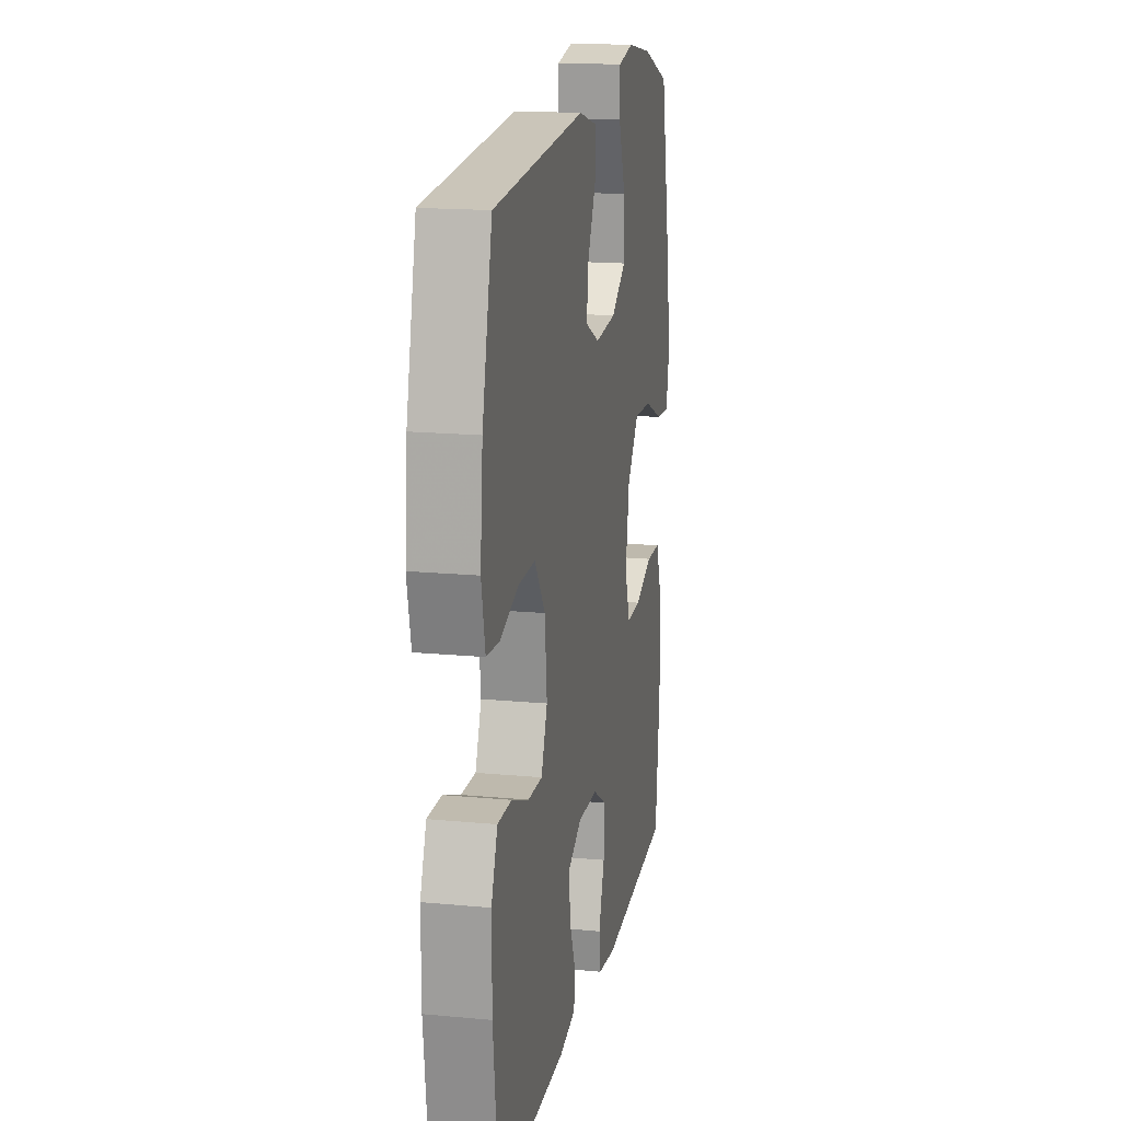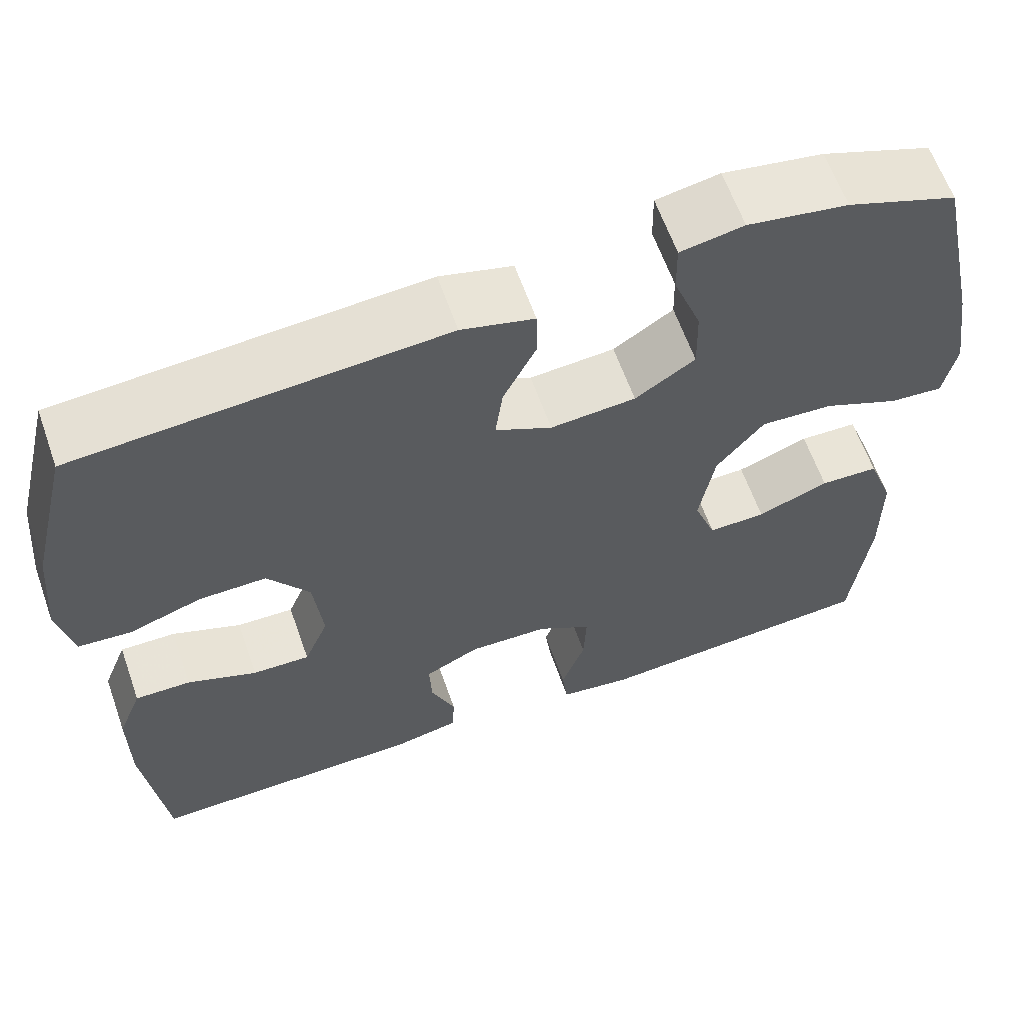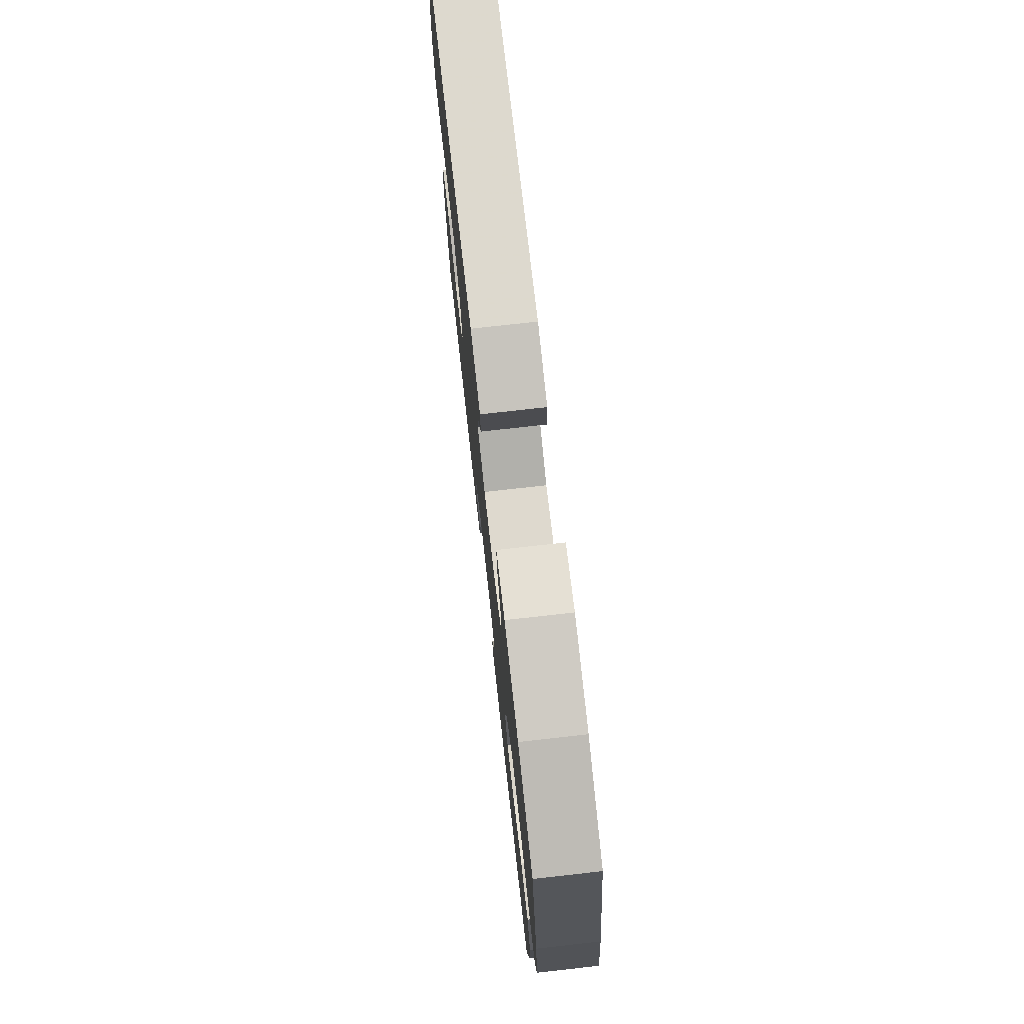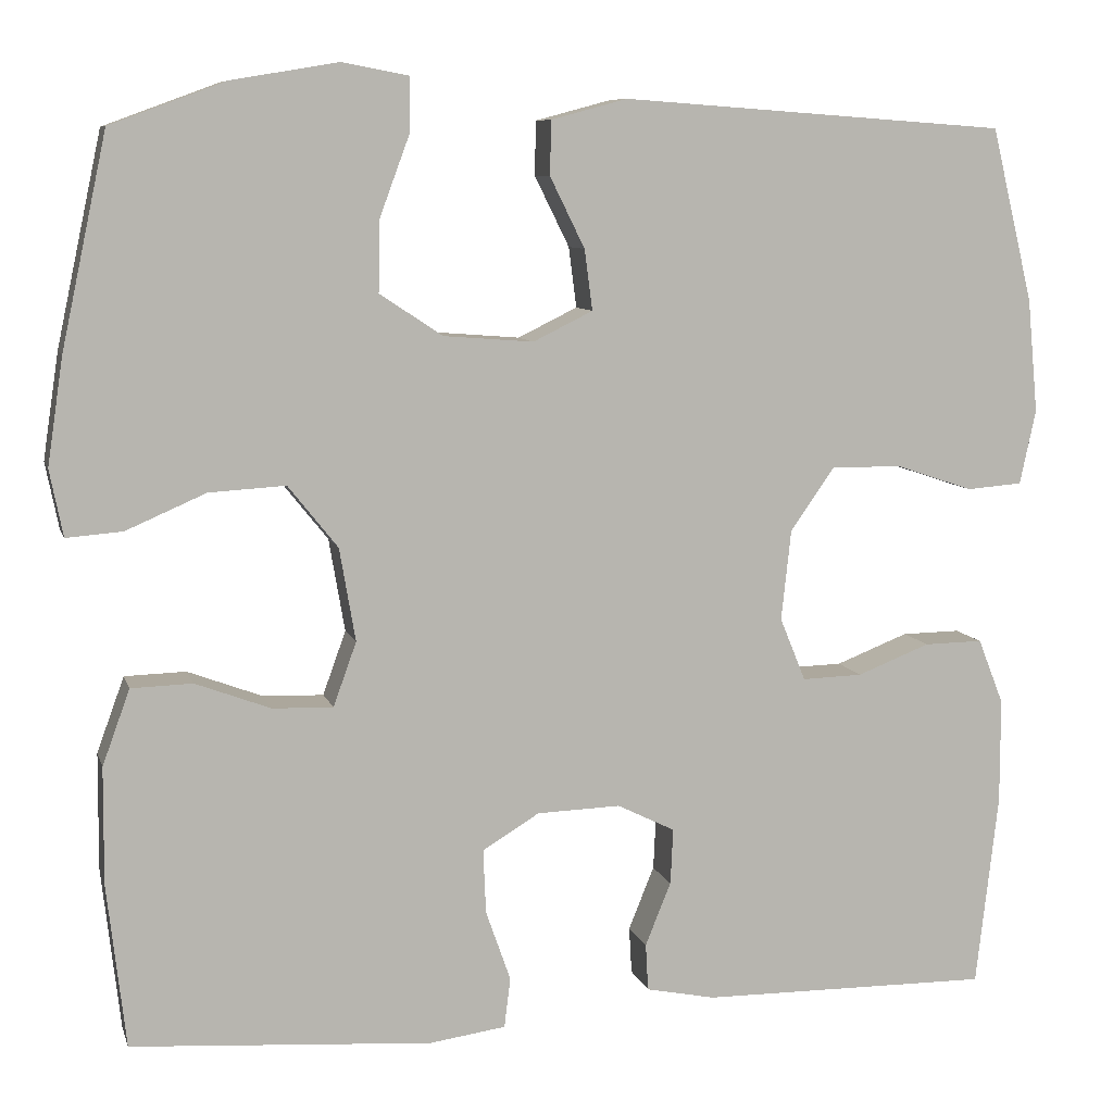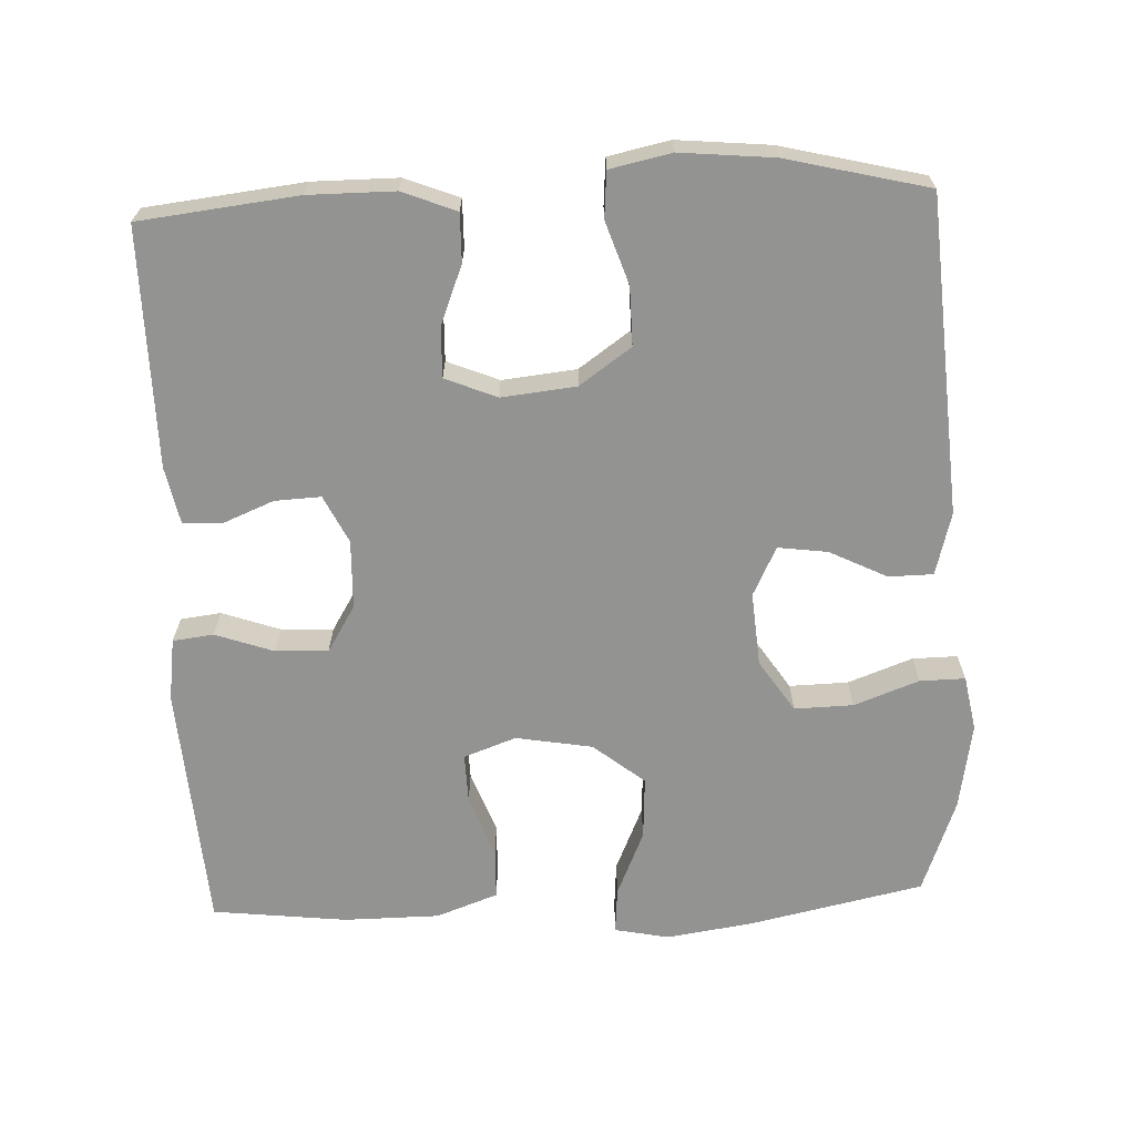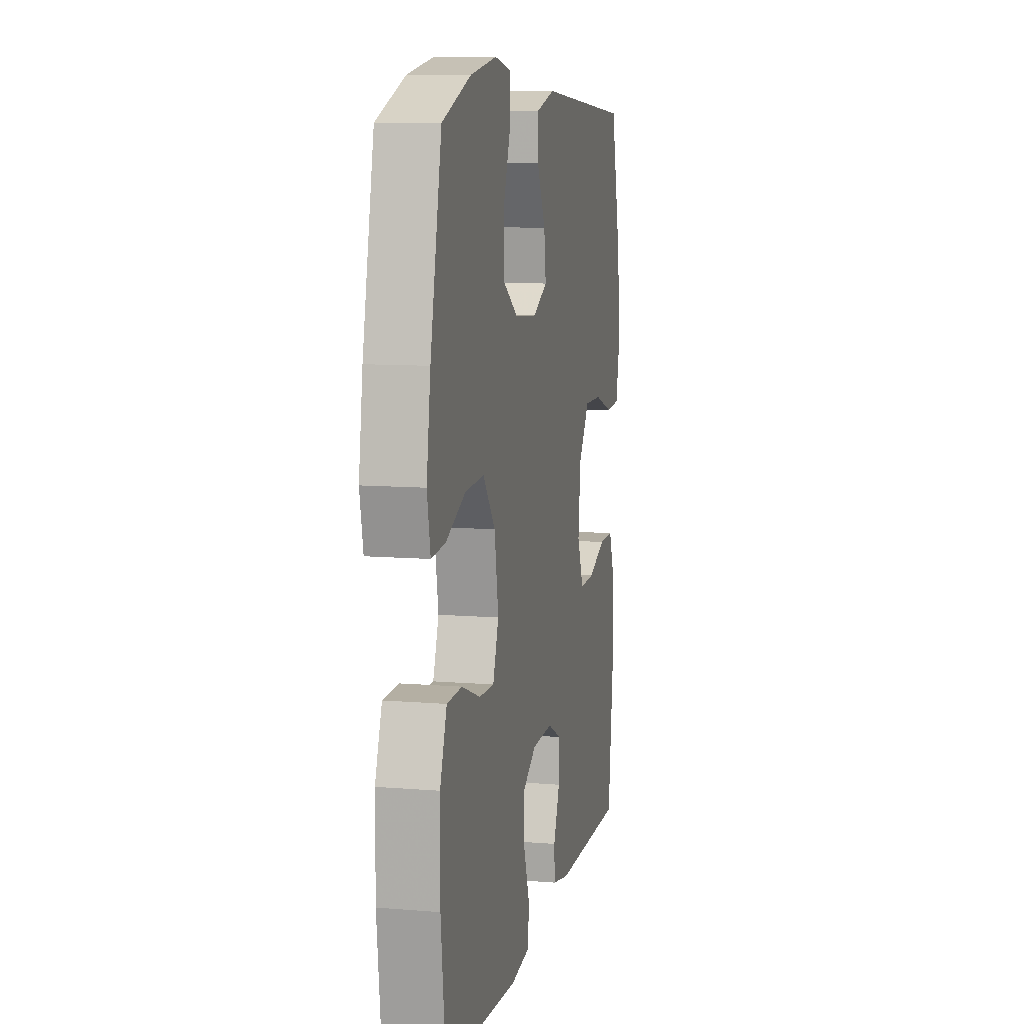
<metadata>
{"format":"obj","ext":"obj","renderer":"f3d","projection":"perspective","resolution":1024,"background":"white","views":[{"elev":16.8,"azim":-79.1,"up":"+Z"},{"elev":62.1,"azim":-19.4,"up":"+Z"},{"elev":75.8,"azim":83.6,"up":"+Z"},{"elev":8.5,"azim":165.8,"up":"+Z"},{"elev":-66.7,"azim":-87.6,"up":"+Y"},{"elev":9.7,"azim":102.2,"up":"+Z"}]}
</metadata>
<code>
v -0.5 0.07 -0.5
v -0.525 0.07 -0.283
v -0.525 0.07 -0.165
v -0.496 0.07 -0.091
v -0.43 0.07 -0.092
v -0.348 0.07 -0.124
v -0.28 0.07 -0.126
v -0.251 0.07 -0.055
v -0.262 0.07 0.047
v -0.312 0.07 0.118
v -0.392 0.07 0.117
v -0.478 0.07 0.088
v -0.541 0.07 0.093
v -0.559 0.07 0.177
v -0.547 0.07 0.305
v -0.5 0.07 0.5
v -0.066 0.07 0.531
v 0.02 0.07 0.508
v 0.021 0.07 0.447
v -0.018 0.07 0.368
v -0.027 0.07 0.3
v 0.04 0.07 0.267
v 0.141 0.07 0.275
v 0.212 0.07 0.322
v 0.21 0.07 0.403
v 0.177 0.07 0.492
v 0.176 0.07 0.554
v 0.251 0.07 0.568
v 0.37 0.07 0.548
v 0.5 0.07 0.5
v 0.551 0.07 0.262
v 0.569 0.07 0.142
v 0.554 0.07 0.067
v 0.491 0.07 0.072
v 0.401 0.07 0.111
v 0.315 0.07 0.116
v 0.259 0.07 0.046
v 0.241 0.07 -0.059
v 0.267 0.07 -0.131
v 0.335 0.07 -0.129
v 0.42 0.07 -0.097
v 0.489 0.07 -0.099
v 0.52 0.07 -0.184
v 0.521 0.07 -0.315
v 0.5 0.07 -0.5
v 0.161 0.07 -0.524
v 0.075 0.07 -0.512
v 0.068 0.07 -0.456
v 0.096 0.07 -0.376
v 0.099 0.07 -0.304
v 0.035 0.07 -0.265
v -0.059 0.07 -0.262
v -0.124 0.07 -0.294
v -0.121 0.07 -0.357
v -0.092 0.07 -0.428
v -0.095 0.07 -0.481
v -0.173 0.07 -0.497
v -0.5 0 -0.5
v -0.525 0 -0.283
v -0.525 0 -0.165
v -0.496 0 -0.091
v -0.43 0 -0.092
v -0.348 0 -0.124
v -0.28 0 -0.126
v -0.251 0 -0.055
v -0.262 0 0.047
v -0.312 0 0.118
v -0.392 0 0.117
v -0.478 0 0.088
v -0.541 0 0.093
v -0.559 0 0.177
v -0.547 0 0.305
v -0.5 0 0.5
v -0.066 0 0.531
v 0.02 0 0.508
v 0.021 0 0.447
v -0.018 0 0.368
v -0.027 0 0.3
v 0.04 0 0.267
v 0.141 0 0.275
v 0.212 0 0.322
v 0.21 0 0.403
v 0.177 0 0.492
v 0.176 0 0.554
v 0.251 0 0.568
v 0.37 0 0.548
v 0.5 0 0.5
v 0.551 0 0.262
v 0.569 0 0.142
v 0.554 0 0.067
v 0.491 0 0.072
v 0.401 0 0.111
v 0.315 0 0.116
v 0.259 0 0.046
v 0.241 0 -0.059
v 0.267 0 -0.131
v 0.335 0 -0.129
v 0.42 0 -0.097
v 0.489 0 -0.099
v 0.52 0 -0.184
v 0.521 0 -0.315
v 0.5 0 -0.5
v 0.161 0 -0.524
v 0.075 0 -0.512
v 0.068 0 -0.456
v 0.096 0 -0.376
v 0.099 0 -0.304
v 0.035 0 -0.265
v -0.059 0 -0.262
v -0.124 0 -0.294
v -0.121 0 -0.357
v -0.092 0 -0.428
v -0.095 0 -0.481
v -0.173 0 -0.497
f 4 5 6
f 3 4 6
f 2 3 6
f 1 2 6
f 57 1 6
f 56 57 6
f 55 56 6
f 54 55 6
f 53 54 6 7
f 52 53 7 8
f 51 52 8 9
f 50 51 9 10
f 47 48 49
f 46 47 49
f 45 46 49
f 44 45 49
f 43 44 49
f 42 43 49
f 41 42 49
f 40 41 49
f 39 40 49 50
f 38 39 50 10
f 33 34 35
f 32 33 35
f 31 32 35
f 30 31 35
f 29 30 35
f 28 29 35
f 27 28 35
f 26 27 35
f 25 26 35
f 24 25 35 36
f 23 24 36 37
f 18 19 20
f 17 18 20
f 16 17 20
f 15 16 20
f 14 15 20
f 13 14 20
f 12 13 20
f 11 12 20
f 10 11 20 21
f 37 38 10
f 23 37 10
f 22 23 10
f 10 21 22
f 63 62 61
f 63 61 60
f 63 60 59
f 63 59 58
f 63 58 114
f 63 114 113
f 63 113 112
f 63 112 111
f 64 63 111 110
f 65 64 110 109
f 66 65 109 108
f 67 66 108 107
f 106 105 104
f 106 104 103
f 106 103 102
f 106 102 101
f 106 101 100
f 106 100 99
f 106 99 98
f 106 98 97
f 107 106 97 96
f 67 107 96 95
f 92 91 90
f 92 90 89
f 92 89 88
f 92 88 87
f 92 87 86
f 92 86 85
f 92 85 84
f 92 84 83
f 92 83 82
f 93 92 82 81
f 94 93 81 80
f 77 76 75
f 77 75 74
f 77 74 73
f 77 73 72
f 77 72 71
f 77 71 70
f 77 70 69
f 77 69 68
f 78 77 68 67
f 67 95 94
f 67 94 80
f 67 80 79
f 79 78 67
f 1 58 59 2
f 2 59 60 3
f 3 60 61 4
f 4 61 62 5
f 5 62 63 6
f 6 63 64 7
f 7 64 65 8
f 8 65 66 9
f 9 66 67 10
f 10 67 68 11
f 11 68 69 12
f 12 69 70 13
f 13 70 71 14
f 14 71 72 15
f 15 72 73 16
f 16 73 74 17
f 17 74 75 18
f 18 75 76 19
f 19 76 77 20
f 20 77 78 21
f 21 78 79 22
f 22 79 80 23
f 23 80 81 24
f 24 81 82 25
f 25 82 83 26
f 26 83 84 27
f 27 84 85 28
f 28 85 86 29
f 29 86 87 30
f 30 87 88 31
f 31 88 89 32
f 32 89 90 33
f 33 90 91 34
f 34 91 92 35
f 35 92 93 36
f 36 93 94 37
f 37 94 95 38
f 38 95 96 39
f 39 96 97 40
f 40 97 98 41
f 41 98 99 42
f 42 99 100 43
f 43 100 101 44
f 44 101 102 45
f 45 102 103 46
f 46 103 104 47
f 47 104 105 48
f 48 105 106 49
f 49 106 107 50
f 50 107 108 51
f 51 108 109 52
f 52 109 110 53
f 53 110 111 54
f 54 111 112 55
f 55 112 113 56
f 56 113 114 57
f 57 114 58 1

</code>
